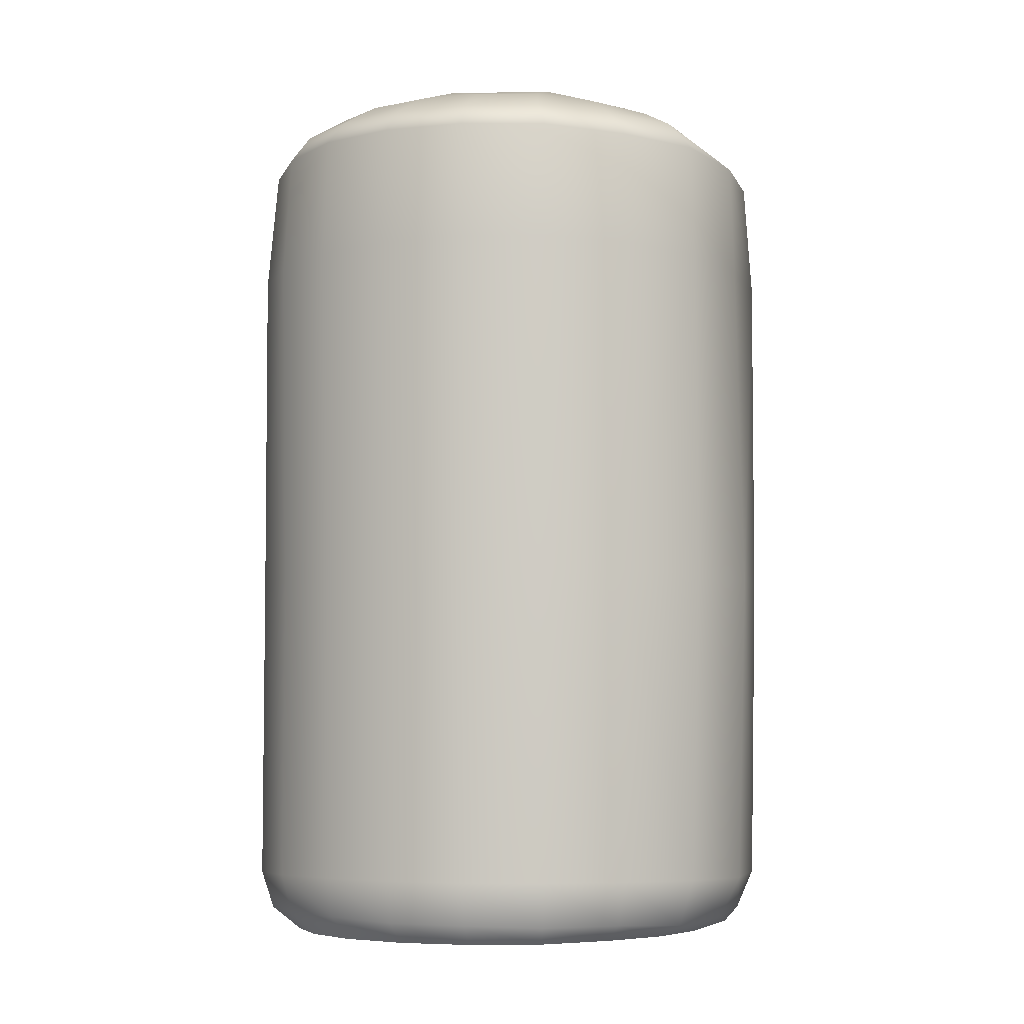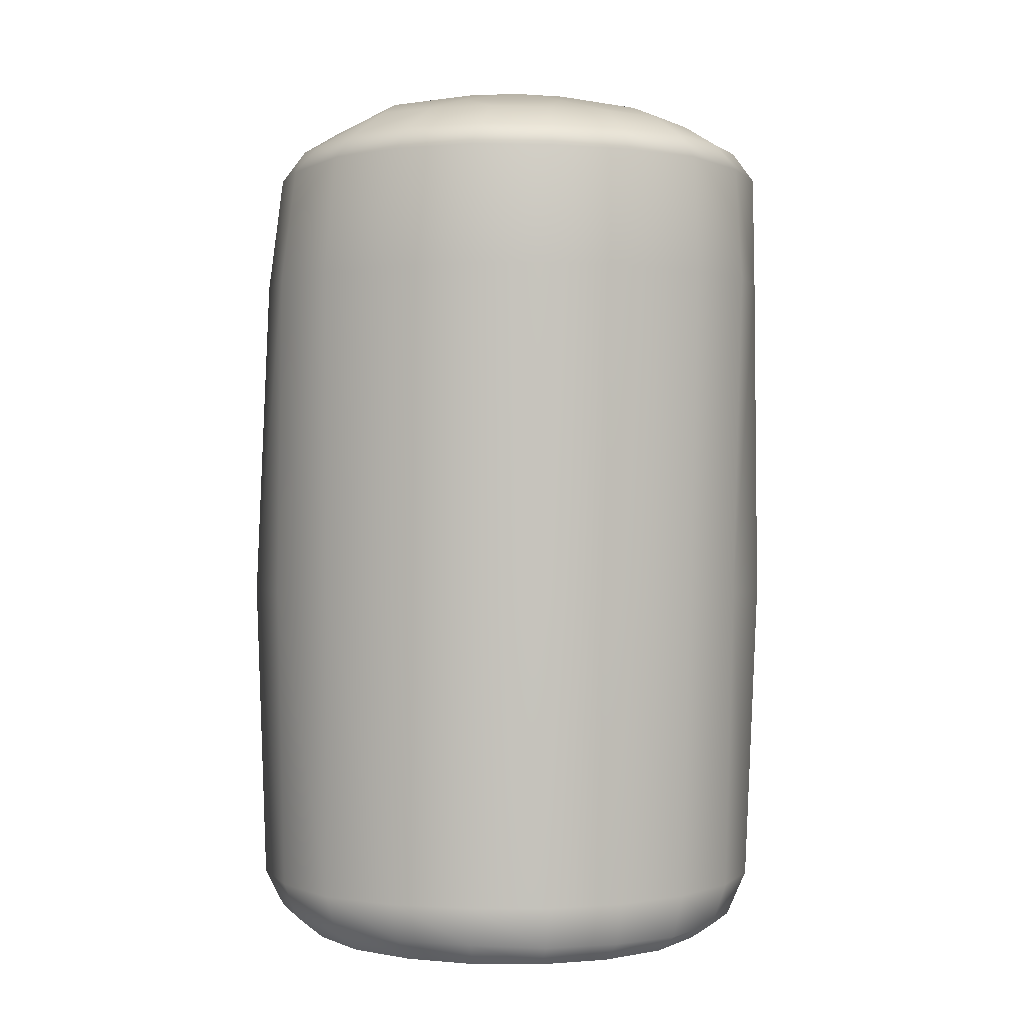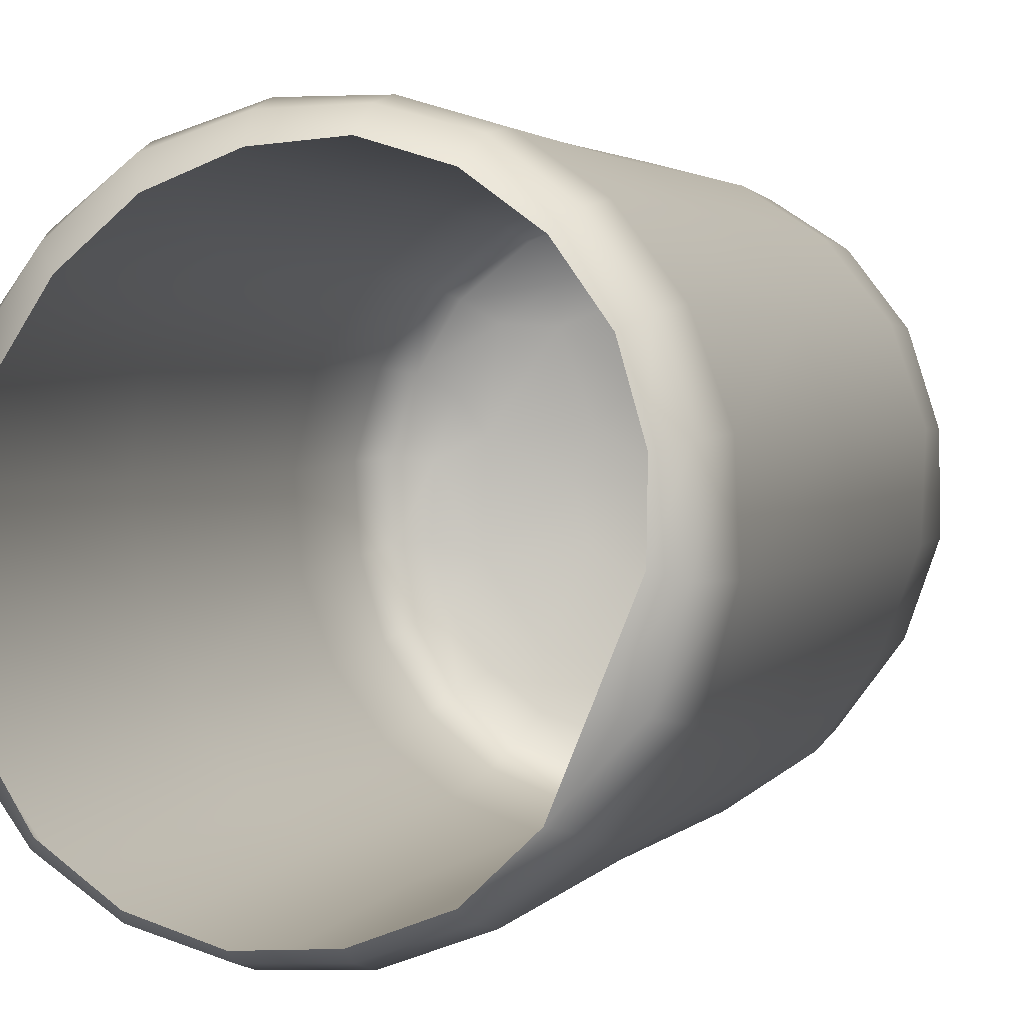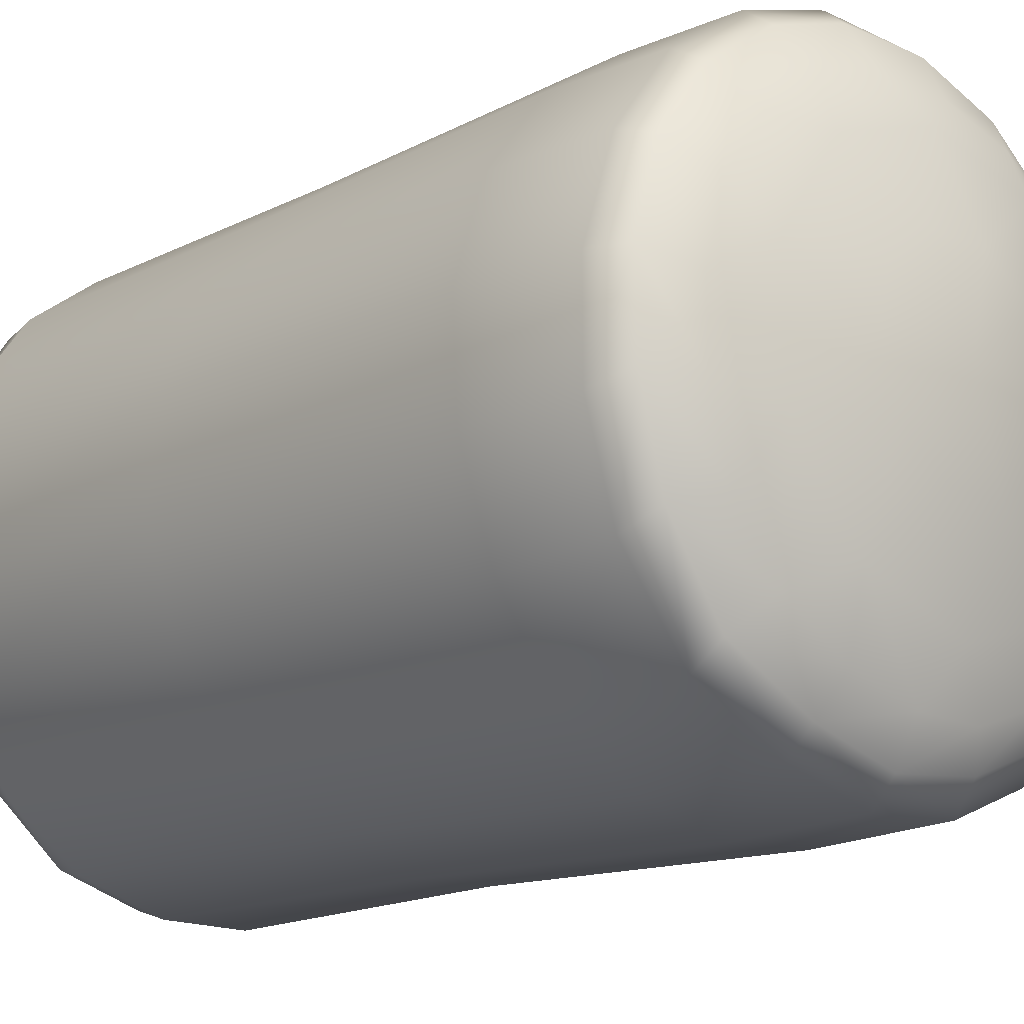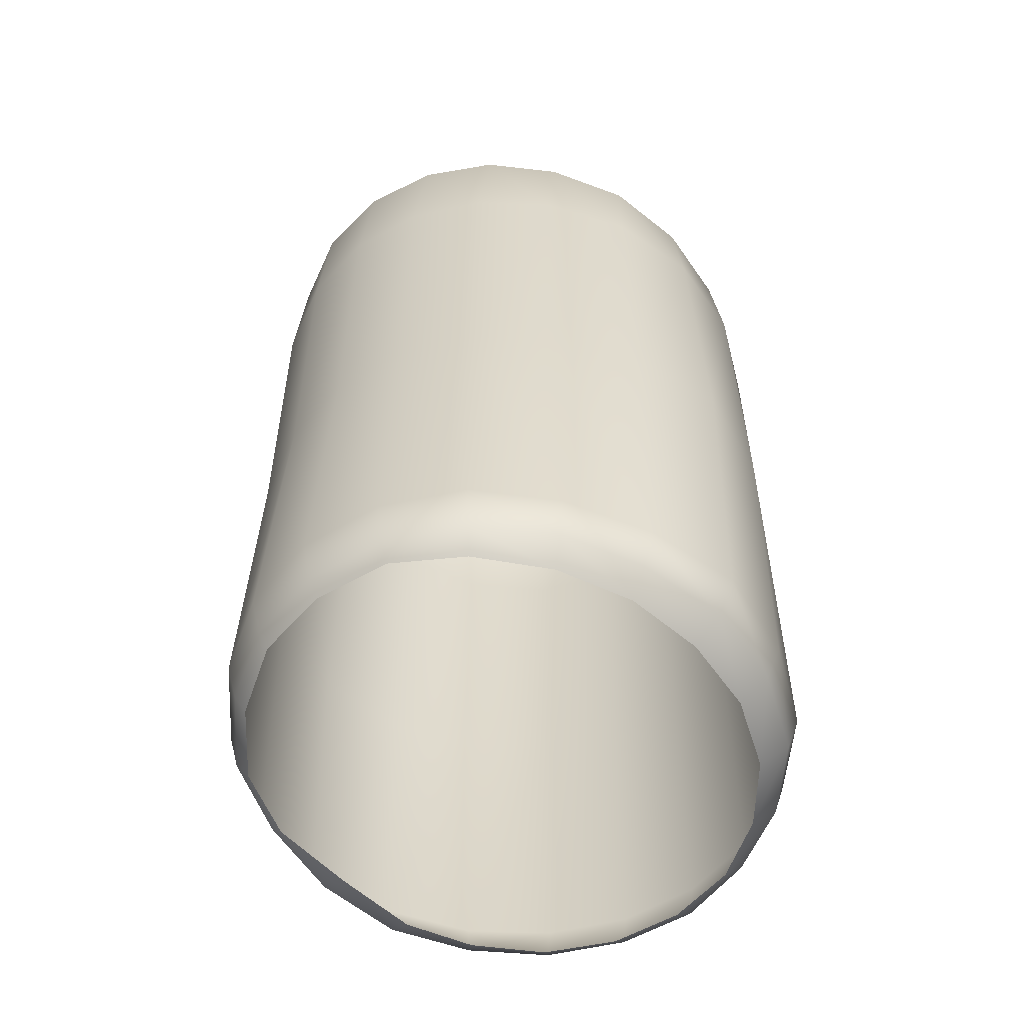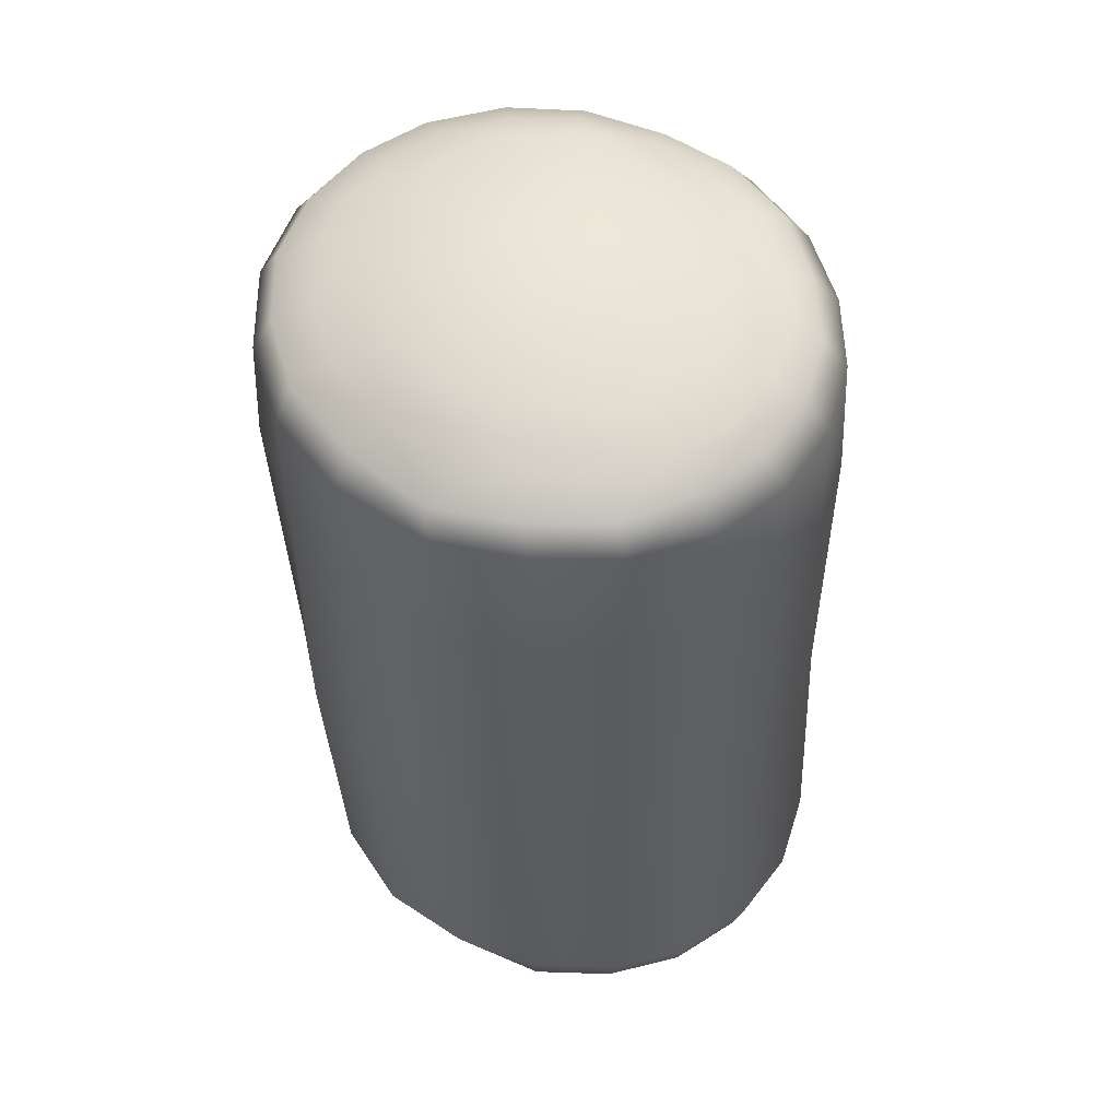
<metadata>
{"format":"obj","ext":"obj","renderer":"f3d","projection":"perspective","resolution":1024,"background":"white","views":[{"elev":-6.3,"azim":51.9,"up":"+Y"},{"elev":0.2,"azim":17.3,"up":"+Y"},{"elev":1.4,"azim":16.3,"up":"+Z"},{"elev":-13.0,"azim":138.1,"up":"+Z"},{"elev":-56.7,"azim":-112.8,"up":"+Y"},{"elev":55.2,"azim":162.4,"up":"+Y"}]}
</metadata>
<code>
g FG_vic_scene:ENV_InflatablePost01_MO__6_
v 1.565 2.09 -0.1737
v 1.395 2.076 -0.6655
v 1.385 1.421 -0.7064
v 1.574 1.428 -0.1897
v 1.559 2.081 0.3466
v 1.592 -0.4923 -0.188
v 1.418 -0.4913 -0.7288
v 1.373 -2.289 -0.6984
v 1.596 1.425 0.349
v 1.406 2.089 0.8315
v 1.544 -0.4926 0.3359
v 1.516 -2.28 -0.185
v 1.254 -2.527 -0.6502
v 1.433 1.419 0.8352
v 1.112 2.086 1.219
v 1.373 -0.4926 0.7828
v 1.494 -2.27 0.3244
v 1.401 -2.545 -0.1823
v 1.08 -2.622 -0.5931
v 1.264 -2.616 -0.1398
v 1.405 -2.521 0.2969
v 1.27 -2.617 0.2612
v 1.123 1.417 1.231
v 0.7264 2.091 1.472
v 1.079 -0.4859 1.175
v 1.327 -2.266 0.7769
v 1.262 -2.522 0.7354
v 1.155 -2.623 0.6676
v 0.7305 1.419 1.487
v 0.2792 2.1 1.588
v 0.7017 -0.4859 1.432
v 1.05 -2.264 1.147
v 1.01 -2.507 1.104
v 0.9182 -2.623 1.004
v 0.2687 1.419 1.609
v -0.189 2.102 1.55
v 0.2571 -0.4872 1.557
v 0.6818 -2.261 1.408
v 0.6594 -2.5 1.367
v 0.594 -2.622 1.243
v -0.2185 1.419 1.584
v -0.6344 2.102 1.371
v -0.2159 -0.4881 1.545
v 0.2488 -2.26 1.539
v 0.2382 -2.486 1.486
v 0.2133 -2.62 1.361
v -0.6916 1.419 1.408
v -1.019 2.079 1.075
v -0.6907 -0.4884 1.398
v -0.2178 -2.266 1.543
v -0.2097 -2.488 1.476
v -0.1924 -2.622 1.331
v -1.103 1.419 1.096
v -1.286 2.093 0.6615
v -1.129 -0.4887 1.102
v -0.689 -2.275 1.394
v -0.6578 -2.49 1.33
v -0.5871 -2.624 1.179
v -1.383 1.417 0.6556
v -1.428 2.102 0.1871
v -1.468 -0.4892 0.6624
v -1.099 -2.277 1.073
v -1.037 -2.49 1.012
v -0.9215 -2.625 0.8948
v -1.503 1.416 0.1396
v -1.406 2.126 -0.2966
v -1.549 -0.4889 0.1204
v -1.414 -2.281 0.6403
v -1.317 -2.496 0.5948
v -1.164 -2.624 0.5195
v -1.46 1.415 -0.3676
v -1.28 2.132 -0.7289
v -1.475 -0.488 -0.379
v -1.517 -2.268 0.1225
v -1.43 -2.475 0.1119
v -1.307 -2.627 0.09765
v -1.296 1.414 -0.807
v -1.042 2.138 -1.091
v -1.308 -0.4872 -0.8153
v -1.511 -2.264 -0.3799
v -1.452 -2.483 -0.3687
v -1.328 -2.62 -0.3396
v -1.035 1.415 -1.163
v -0.7082 2.142 -1.366
v -1.048 -0.4869 -1.179
v -1.387 -2.266 -0.8525
v -1.331 -2.514 -0.8226
v -1.229 -2.614 -0.7746
v -0.6921 1.416 -1.425
v -0.2946 2.144 -1.527
v -0.692 -0.4872 -1.431
v -0.2872 -0.4878 -1.565
v -1.114 -2.267 -1.238
v -1.071 -2.509 -1.194
v -1.018 -2.599 -1.136
v -0.275 1.415 -1.575
v 0.1682 2.139 -1.538
v -0.7379 -2.269 -1.506
v -0.7081 -2.503 -1.449
v -0.6763 -2.596 -1.387
v 0.1938 1.415 -1.587
v 0.6183 2.135 -1.396
v -0.2937 -2.271 -1.634
v -0.2823 -2.499 -1.574
v -0.2707 -2.593 -1.514
v 0.1797 -2.274 -1.613
v 0.1721 -2.501 -1.552
v 0.1668 -2.593 -1.486
v 0.6166 -2.505 -1.392
v 0.5852 -2.594 -1.327
v 0.6461 1.419 -1.452
v 1.053 2.086 -1.123
v 0.1838 -0.4882 -1.573
v 0.6334 -0.4886 -1.43
v 0.642 -2.279 -1.442
v 0.9778 -2.503 -1.062
v 0.8959 -2.595 -1.029
v 1.079 1.423 -1.16
v 1.395 2.076 -0.6655
v 1.385 1.421 -0.7064
v 1.418 -0.4913 -0.7288
v 1.068 -0.491 -1.16
v 1.049 -2.28 -1.125
v 1.373 -2.289 -0.6984
v 1.254 -2.527 -0.6502
v 1.08 -2.622 -0.5931
v 0.7001 2.225 1.378
v 1.112 2.086 1.219
v 0.7264 2.091 1.472
v 1.048 2.225 1.139
v 1.406 2.089 0.8315
v 0.3087 2.233 1.487
v 0.2792 2.1 1.588
v 1.308 2.231 0.8007
v 1.559 2.081 0.3466
v -0.1362 2.242 1.459
v -0.189 2.102 1.55
v 1.443 2.23 0.3644
v 1.565 2.09 -0.1737
v -0.5435 2.247 1.295
v -0.6344 2.102 1.371
v 1.453 2.252 -0.0941
v 1.395 2.076 -0.6655
v -0.9031 2.235 1.006
v -1.019 2.079 1.075
v 1.278 2.199 -0.5563
v 1.053 2.086 -1.123
v -1.147 2.274 0.6336
v -1.286 2.093 0.6615
v 1.012 2.221 -0.9967
v 0.6183 2.135 -1.396
v -1.287 2.285 0.2071
v -1.428 2.102 0.1871
v 0.5991 2.26 -1.261
v 0.1682 2.139 -1.538
v -1.268 2.288 -0.2429
v -1.406 2.126 -0.2966
v 0.1873 2.278 -1.409
v -0.2946 2.144 -1.527
v -1.164 2.292 -0.6537
v -1.28 2.132 -0.7289
v -0.232 2.306 -1.384
v -0.7082 2.142 -1.366
v -0.9359 2.309 -0.9888
v -1.042 2.138 -1.091
v -0.6236 2.308 -1.237
v -1.094 2.404 0.1918
v -1.106 2.388 -0.229
v -1.032 2.394 -0.556
v -0.7853 2.406 -0.8847
v -0.5244 2.396 -1.094
v -0.1564 2.397 -1.215
v -0.8615 2.491 -0.3006
v -0.5318 2.493 -0.7815
v -0.9713 2.401 0.5205
v 0.1883 2.401 -1.196
v 0.01889 2.497 -0.9392
v -0.8375 2.464 0.3186
v -0.7291 2.369 0.8876
v 0.5527 2.395 -1.075
v -0.4407 2.403 1.096
v 0.5831 2.503 -0.7131
v 0.8857 2.376 -0.8436
v -0.4497 2.491 0.8763
v -0.08901 2.388 1.231
v 1.103 2.363 -0.5087
v 0.2796 2.378 1.249
v 0.9387 2.492 -0.1861
v 1.227 2.371 -0.1072
v 0.06894 2.46 1.067
v 0.62 2.368 1.153
v 1.228 2.369 0.2787
v 0.91 2.37 0.945
v 1.122 2.373 0.6528
v 0.9477 2.473 0.4394
v 0.615 2.452 0.9143
v -0.05322 2.585 0.5756
v 0.2447 2.572 0.5939
v 0.07964 2.627 0.12
v 0.4803 2.574 0.4237
v -0.3009 2.601 0.3736
v 0.5666 2.586 0.1256
v -0.4025 2.612 0.06211
v 0.468 2.597 -0.1858
v -0.317 2.607 -0.2372
v 0.2205 2.6 -0.3897
v -0.07921 2.602 -0.4093
g FG_vic_scene:ENV_InflatablePost01_MO__6__0
f 3 2 1
f 4 3 1
f 4 1 5
f 4 6 3
f 6 7 3
f 8 7 6
f 9 4 5
f 9 5 10
f 11 6 4
f 9 11 4
f 12 8 6
f 12 6 11
f 13 8 12
f 14 9 10
f 14 10 15
f 16 11 9
f 14 16 9
f 17 12 11
f 17 11 16
f 18 13 12
f 18 12 17
f 19 13 18
f 20 19 18
f 20 18 21
f 21 18 17
f 22 20 21
f 23 14 15
f 23 15 24
f 25 16 14
f 23 25 14
f 26 17 16
f 21 17 26
f 26 16 25
f 22 21 27
f 27 21 26
f 28 22 27
f 29 23 24
f 29 24 30
f 31 25 23
f 29 31 23
f 32 26 25
f 27 26 32
f 32 25 31
f 28 27 33
f 33 27 32
f 34 28 33
f 35 29 30
f 35 30 36
f 37 31 29
f 35 37 29
f 38 32 31
f 33 32 38
f 38 31 37
f 34 33 39
f 39 33 38
f 40 34 39
f 41 35 36
f 41 36 42
f 43 37 35
f 41 43 35
f 44 38 37
f 39 38 44
f 44 37 43
f 40 39 45
f 45 39 44
f 46 40 45
f 47 41 42
f 47 42 48
f 49 43 41
f 47 49 41
f 50 44 43
f 45 44 50
f 50 43 49
f 46 45 51
f 51 45 50
f 52 46 51
f 53 47 48
f 53 48 54
f 55 49 47
f 53 55 47
f 56 50 49
f 51 50 56
f 56 49 55
f 52 51 57
f 57 51 56
f 58 52 57
f 59 53 54
f 59 54 60
f 61 55 53
f 59 61 53
f 62 56 55
f 57 56 62
f 62 55 61
f 58 57 63
f 63 57 62
f 64 58 63
f 65 59 60
f 65 60 66
f 67 61 59
f 65 67 59
f 68 62 61
f 63 62 68
f 68 61 67
f 64 63 69
f 69 63 68
f 70 64 69
f 71 65 66
f 71 66 72
f 73 67 65
f 71 73 65
f 74 68 67
f 69 68 74
f 74 67 73
f 70 69 75
f 75 69 74
f 76 70 75
f 77 71 72
f 77 72 78
f 79 73 71
f 77 79 71
f 80 74 73
f 75 74 80
f 80 73 79
f 76 75 81
f 81 75 80
f 82 76 81
f 83 77 78
f 83 78 84
f 85 79 77
f 83 85 77
f 86 80 79
f 81 80 86
f 86 79 85
f 82 81 87
f 87 81 86
f 88 82 87
f 89 83 84
f 89 84 90
f 91 85 83
f 89 91 83
f 92 91 89
f 93 86 85
f 87 86 93
f 93 85 91
f 88 87 94
f 94 87 93
f 95 88 94
f 96 89 90
f 96 92 89
f 96 90 97
f 98 93 91
f 94 93 98
f 98 91 92
f 95 94 99
f 99 94 98
f 100 95 99
f 101 96 97
f 96 101 92
f 101 97 102
f 99 98 103
f 103 98 92
f 100 99 104
f 104 99 103
f 105 100 104
f 103 92 106
f 104 103 106
f 105 104 107
f 107 104 106
f 108 105 107
f 108 107 109
f 110 108 109
f 111 101 102
f 111 102 112
f 101 113 92
f 92 113 106
f 114 113 101
f 106 113 114
f 111 114 101
f 107 106 115
f 115 106 114
f 109 107 115
f 110 109 116
f 117 110 116
f 118 111 112
f 118 112 119
f 120 118 119
f 120 121 118
f 122 114 111
f 118 122 111
f 115 114 122
f 121 122 118
f 109 115 123
f 123 115 122
f 123 122 121
f 116 109 123
f 124 123 121
f 116 123 124
f 125 116 124
f 117 116 125
f 126 117 125
f 129 128 127
f 128 130 127
f 128 131 130
f 129 127 132
f 133 129 132
f 131 134 130
f 131 135 134
f 133 132 136
f 137 133 136
f 135 138 134
f 135 139 138
f 137 136 140
f 141 137 140
f 139 142 138
f 139 143 142
f 141 140 144
f 145 141 144
f 143 146 142
f 143 147 146
f 145 144 148
f 149 145 148
f 147 150 146
f 147 151 150
f 149 148 152
f 153 149 152
f 151 154 150
f 151 155 154
f 153 152 156
f 157 153 156
f 155 158 154
f 155 159 158
f 157 156 160
f 161 157 160
f 159 162 158
f 159 163 162
f 161 160 164
f 165 161 164
f 163 165 166
f 163 166 162
f 165 164 166
f 156 152 167
f 160 156 168
f 168 156 167
f 164 160 169
f 169 160 168
f 166 164 170
f 170 164 169
f 166 171 162
f 171 166 170
f 158 162 172
f 171 172 162
f 173 169 168
f 173 168 167
f 174 170 169
f 174 171 170
f 173 174 169
f 167 152 175
f 152 148 175
f 176 158 172
f 154 158 176
f 177 172 171
f 174 177 171
f 177 176 172
f 178 167 175
f 178 173 167
f 175 148 179
f 178 175 179
f 148 144 179
f 180 154 176
f 150 154 180
f 179 144 181
f 144 140 181
f 182 180 176
f 177 182 176
f 183 150 180
f 182 183 180
f 146 150 183
f 184 179 181
f 184 178 179
f 181 140 185
f 184 181 185
f 140 136 185
f 186 146 183
f 142 146 186
f 185 136 187
f 136 132 187
f 188 186 183
f 182 188 183
f 189 142 186
f 188 189 186
f 138 142 189
f 190 185 187
f 190 184 185
f 187 132 191
f 190 187 191
f 132 127 191
f 192 138 189
f 134 138 192
f 191 127 193
f 127 130 193
f 130 134 194
f 194 134 192
f 193 130 194
f 195 192 189
f 195 194 192
f 188 195 189
f 196 191 193
f 196 193 194
f 196 190 191
f 195 196 194
f 197 184 190
f 198 190 196
f 198 197 190
f 199 197 198
f 199 198 200
f 200 198 196
f 200 196 195
f 199 201 197
f 197 201 184
f 201 178 184
f 202 200 195
f 202 195 188
f 199 200 202
f 201 203 178
f 199 203 201
f 203 173 178
f 204 202 188
f 199 202 204
f 204 188 182
f 203 205 173
f 199 205 203
f 205 174 173
f 206 204 182
f 199 204 206
f 206 182 177
f 205 207 174
f 199 207 205
f 207 177 174
f 207 206 177
f 199 206 207

</code>
